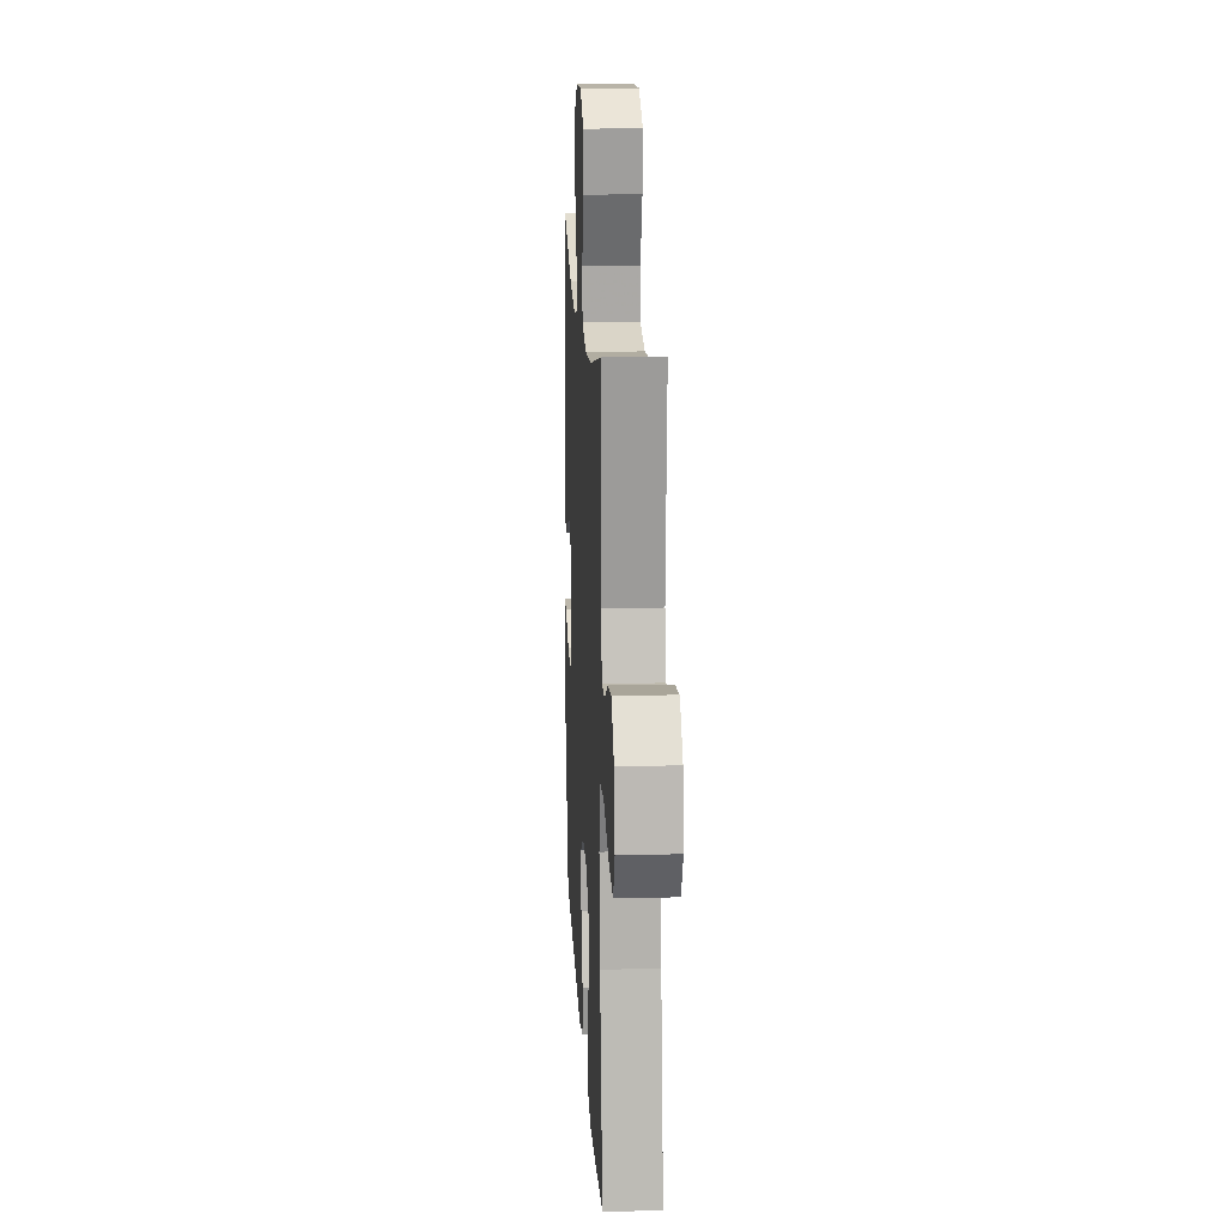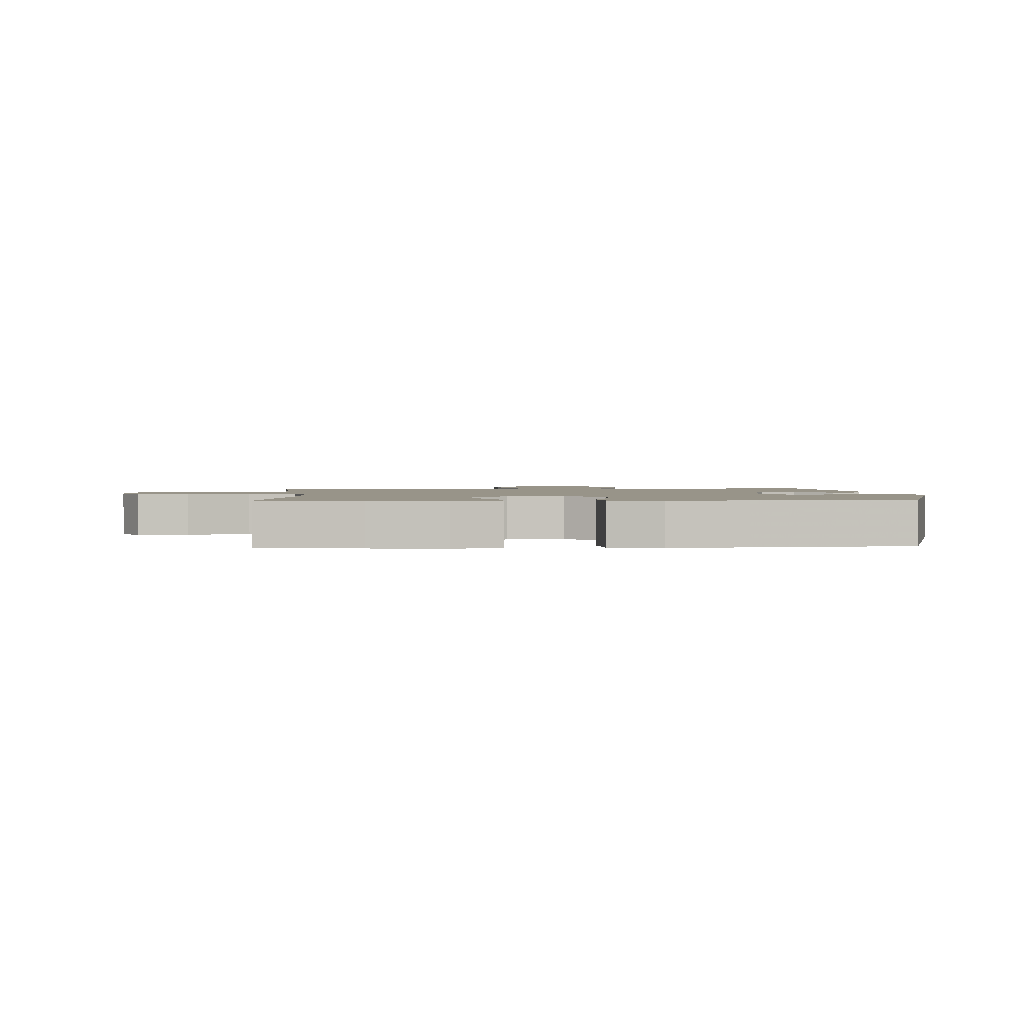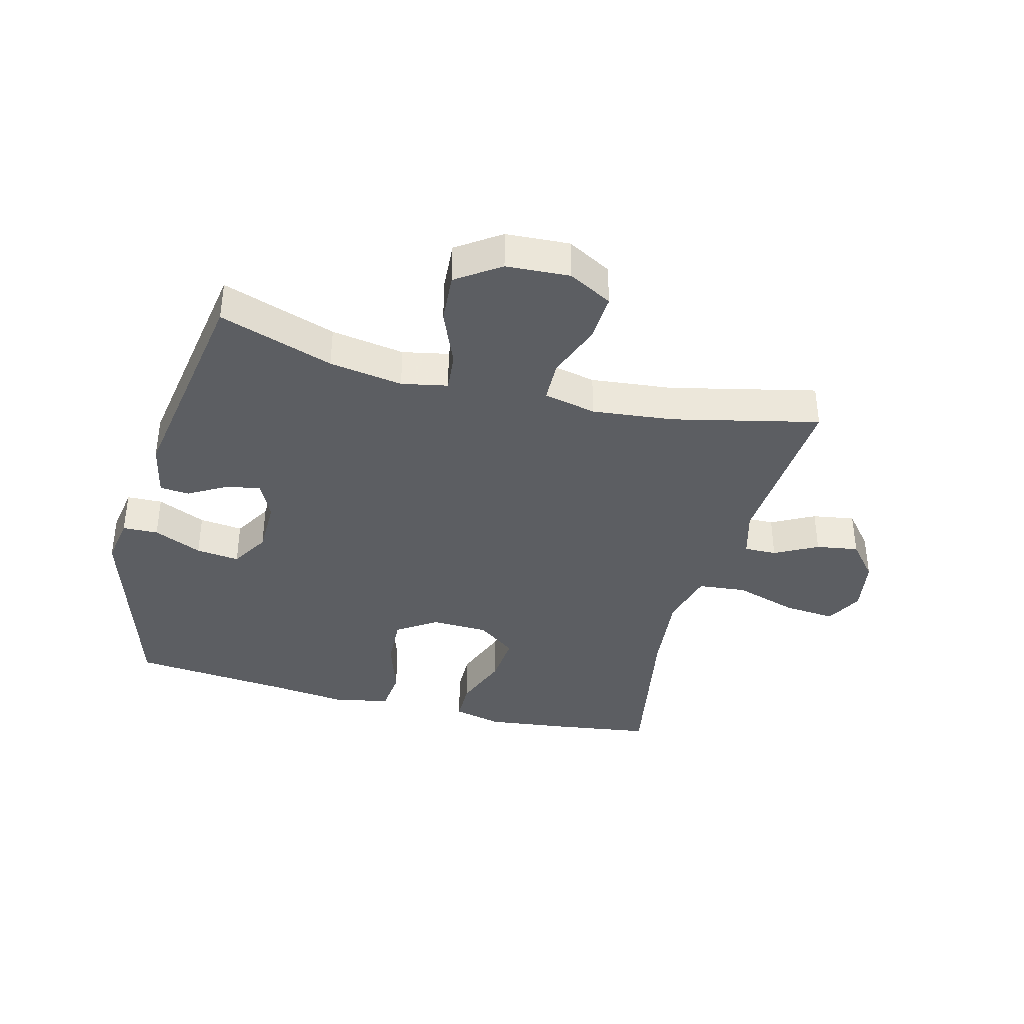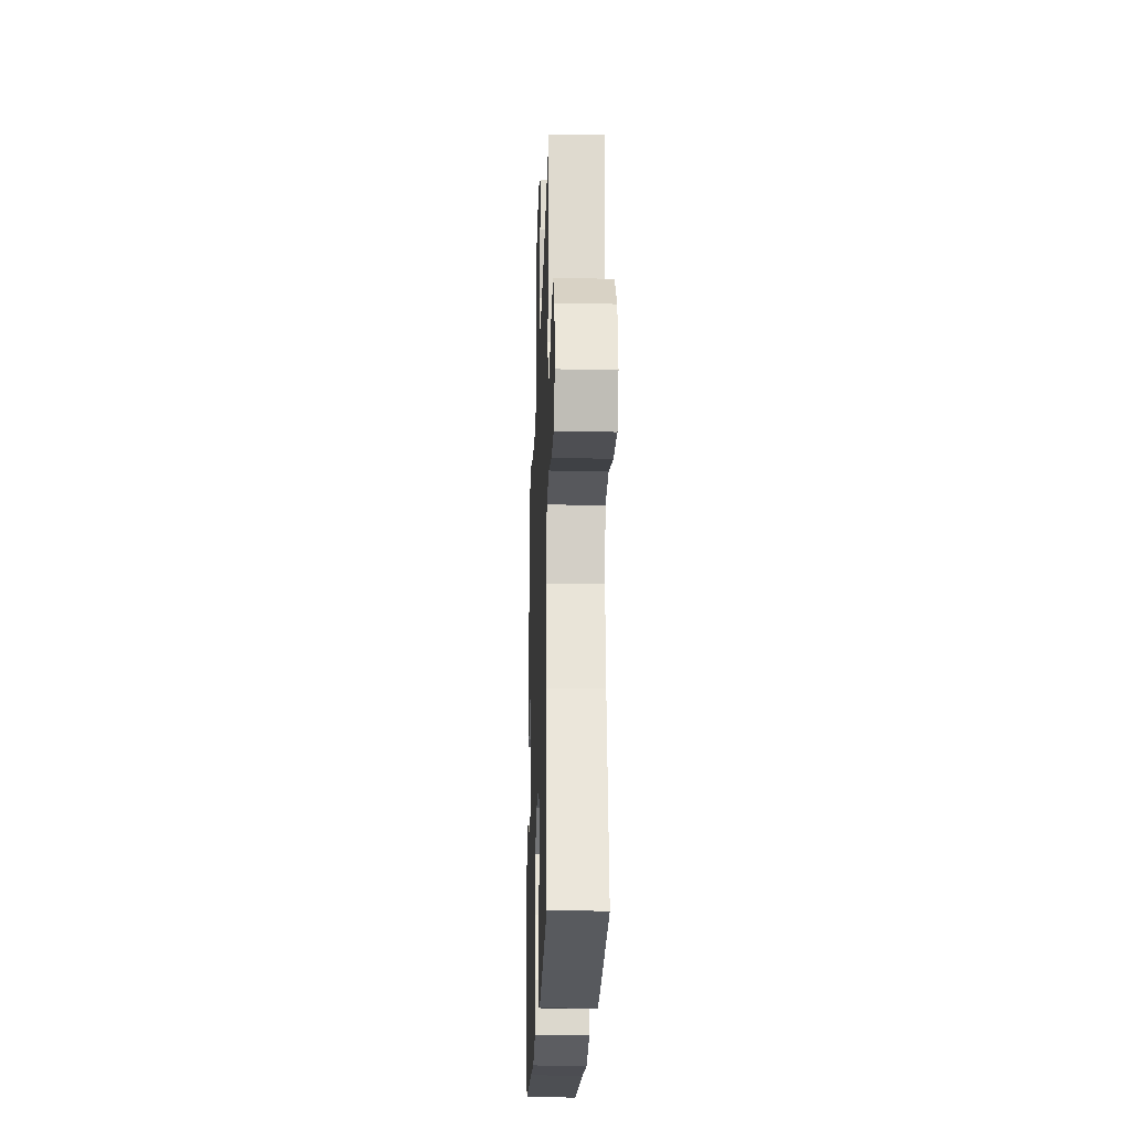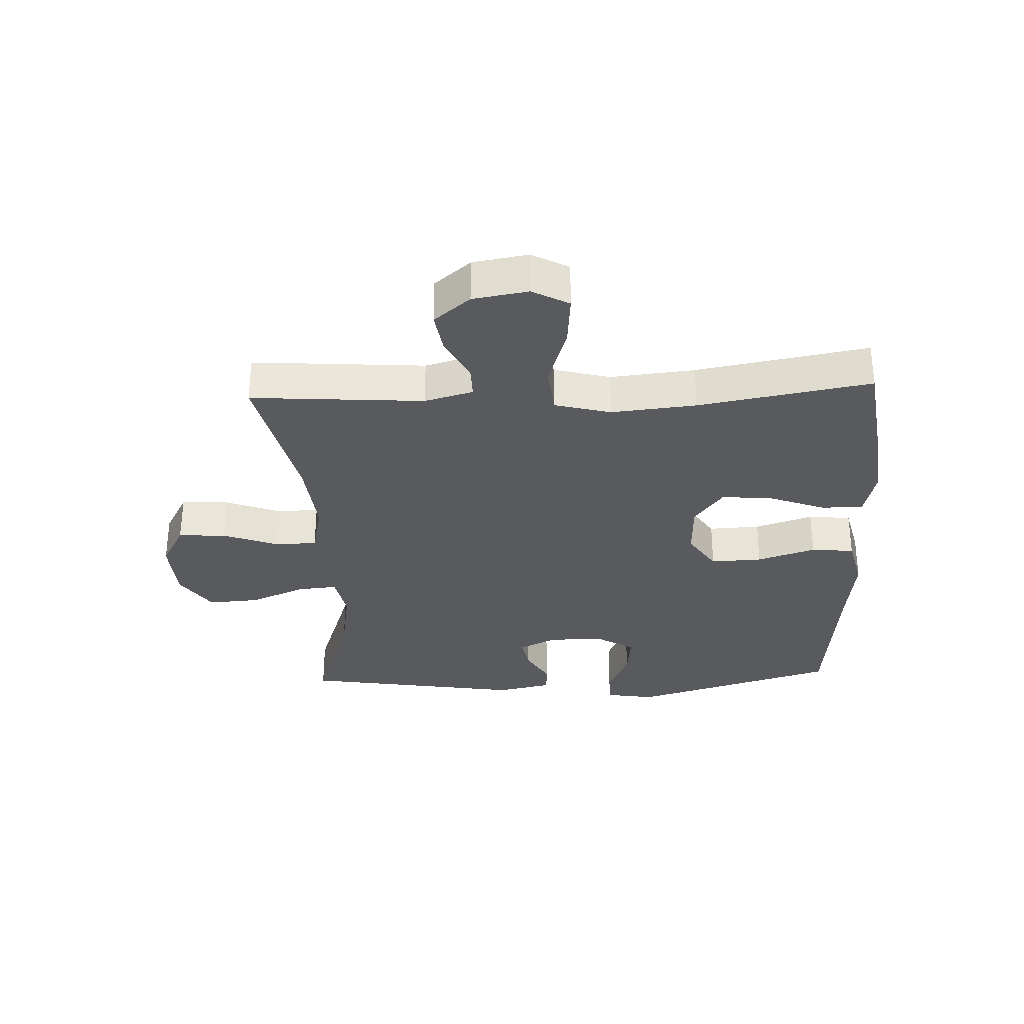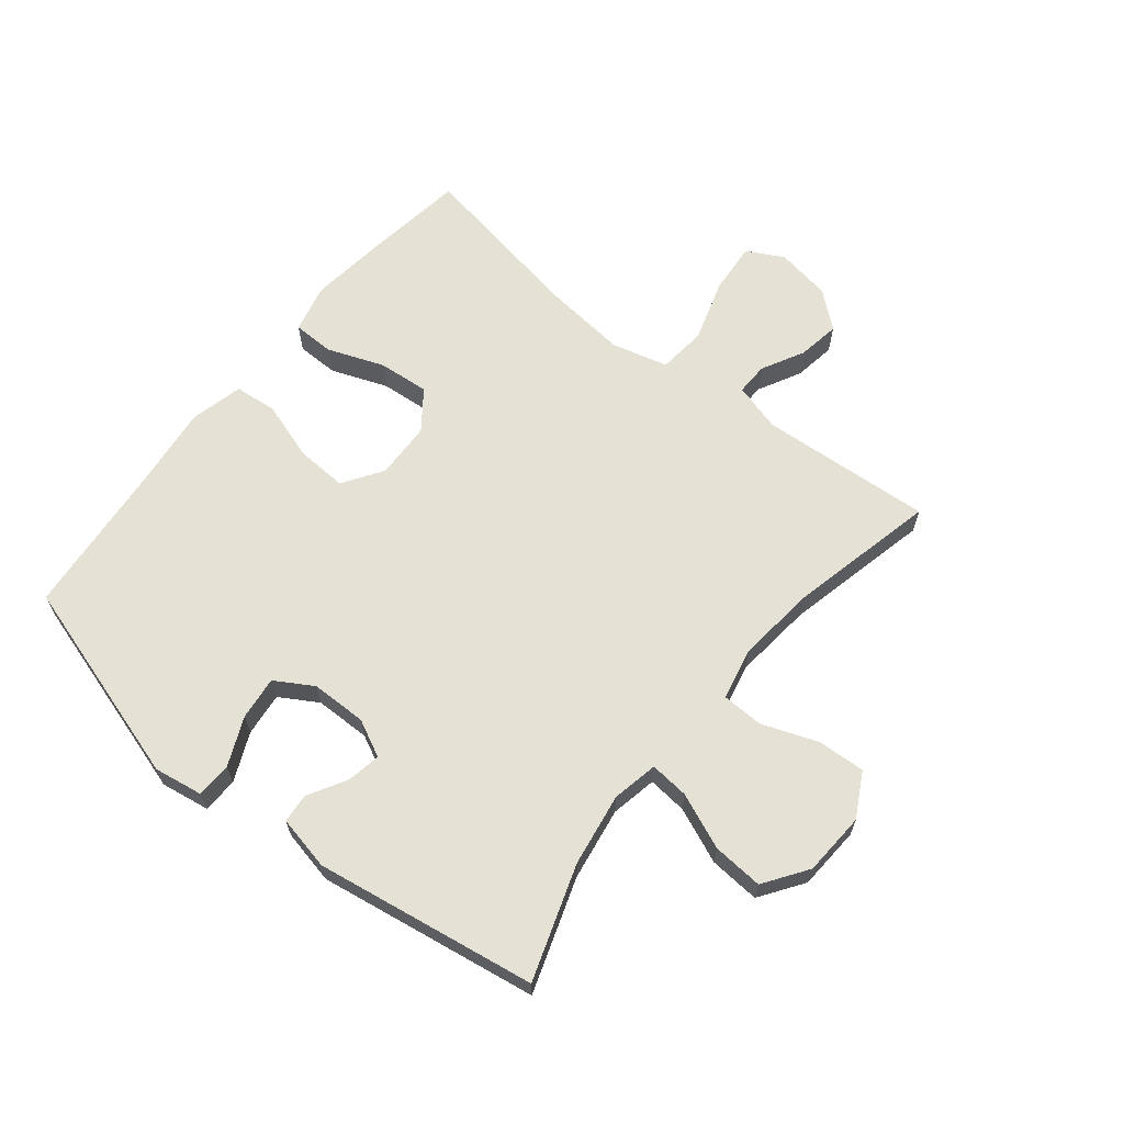
<metadata>
{"format":"obj","ext":"obj","renderer":"f3d","projection":"perspective","resolution":1024,"background":"white","views":[{"elev":16.5,"azim":86.9,"up":"+Z"},{"elev":1.7,"azim":176.5,"up":"+Y"},{"elev":-38.1,"azim":-14.6,"up":"+Y"},{"elev":-22.9,"azim":88.0,"up":"+Z"},{"elev":-31.7,"azim":92.3,"up":"+Y"},{"elev":64.7,"azim":-51.2,"up":"+Y"}]}
</metadata>
<code>
v -0.5 0.07 0.5
v -0.313 0.07 0.437
v -0.193 0.07 0.418
v -0.118 0.07 0.433
v -0.124 0.07 0.497
v -0.162 0.07 0.588
v -0.168 0.07 0.671
v -0.097 0.07 0.72
v 0.007 0.07 0.726
v 0.079 0.07 0.687
v 0.075 0.07 0.609
v 0.041 0.07 0.518
v 0.043 0.07 0.45
v 0.129 0.07 0.431
v 0.261 0.07 0.445
v 0.5 0.07 0.5
v 0.48 0.07 0.218
v 0.502 0.07 0.139
v 0.555 0.07 0.14
v 0.625 0.07 0.177
v 0.694 0.07 0.188
v 0.743 0.07 0.129
v 0.758 0.07 0.039
v 0.726 0.07 -0.021
v 0.642 0.07 -0.014
v 0.539 0.07 0.018
v 0.46 0.07 0.01
v 0.436 0.07 -0.082
v 0.45 0.07 -0.22
v 0.5 0.07 -0.5
v 0.333 0.07 -0.524
v 0.208 0.07 -0.539
v 0.128 0.07 -0.52
v 0.127 0.07 -0.452
v 0.162 0.07 -0.359
v 0.169 0.07 -0.276
v 0.106 0.07 -0.229
v 0.013 0.07 -0.226
v -0.052 0.07 -0.269
v -0.048 0.07 -0.353
v -0.017 0.07 -0.448
v -0.024 0.07 -0.518
v -0.11 0.07 -0.539
v -0.24 0.07 -0.524
v -0.5 0.07 -0.5
v -0.602 0.07 -0.162
v -0.589 0.07 -0.082
v -0.531 0.07 -0.08
v -0.452 0.07 -0.115
v -0.381 0.07 -0.123
v -0.344 0.07 -0.061
v -0.343 0.07 0.03
v -0.373 0.07 0.091
v -0.428 0.07 0.081
v -0.491 0.07 0.045
v -0.539 0.07 0.049
v -0.558 0.07 0.138
v -0.5 0 0.5
v -0.313 0 0.437
v -0.193 0 0.418
v -0.118 0 0.433
v -0.124 0 0.497
v -0.162 0 0.588
v -0.168 0 0.671
v -0.097 0 0.72
v 0.007 0 0.726
v 0.079 0 0.687
v 0.075 0 0.609
v 0.041 0 0.518
v 0.043 0 0.45
v 0.129 0 0.431
v 0.261 0 0.445
v 0.5 0 0.5
v 0.48 0 0.218
v 0.502 0 0.139
v 0.555 0 0.14
v 0.625 0 0.177
v 0.694 0 0.188
v 0.743 0 0.129
v 0.758 0 0.039
v 0.726 0 -0.021
v 0.642 0 -0.014
v 0.539 0 0.018
v 0.46 0 0.01
v 0.436 0 -0.082
v 0.45 0 -0.22
v 0.5 0 -0.5
v 0.333 0 -0.524
v 0.208 0 -0.539
v 0.128 0 -0.52
v 0.127 0 -0.452
v 0.162 0 -0.359
v 0.169 0 -0.276
v 0.106 0 -0.229
v 0.013 0 -0.226
v -0.052 0 -0.269
v -0.048 0 -0.353
v -0.017 0 -0.448
v -0.024 0 -0.518
v -0.11 0 -0.539
v -0.24 0 -0.524
v -0.5 0 -0.5
v -0.602 0 -0.162
v -0.589 0 -0.082
v -0.531 0 -0.08
v -0.452 0 -0.115
v -0.381 0 -0.123
v -0.344 0 -0.061
v -0.343 0 0.03
v -0.373 0 0.091
v -0.428 0 0.081
v -0.491 0 0.045
v -0.539 0 0.049
v -0.558 0 0.138
f 54 55 56 57
f 53 54 57 1
f 52 53 1 2
f 51 52 2 3
f 46 47 48 49
f 44 45 46 49
f 44 49 50
f 43 44 50 51
f 40 41 42 43
f 39 40 43 51
f 32 33 34 35
f 32 35 36
f 29 30 31 32
f 28 29 32 36
f 27 28 36 37
f 23 24 25 26
f 21 22 23 26
f 19 20 21 26
f 18 19 26 27
f 17 18 27 37
f 15 16 17 37
f 9 10 11 12
f 9 12 13
f 8 9 13
f 5 6 7 8
f 4 5 8 13
f 3 4 13 14
f 38 39 51 3
f 14 15 37 38
f 3 14 38
f 114 113 112 111
f 58 114 111 110
f 59 58 110 109
f 60 59 109 108
f 106 105 104 103
f 106 103 102 101
f 107 106 101
f 108 107 101 100
f 100 99 98 97
f 108 100 97 96
f 92 91 90 89
f 93 92 89
f 89 88 87 86
f 93 89 86 85
f 94 93 85 84
f 83 82 81 80
f 83 80 79 78
f 83 78 77 76
f 84 83 76 75
f 94 84 75 74
f 94 74 73 72
f 69 68 67 66
f 70 69 66
f 70 66 65
f 65 64 63 62
f 70 65 62 61
f 71 70 61 60
f 60 108 96 95
f 95 94 72 71
f 95 71 60
f 1 58 59 2
f 2 59 60 3
f 3 60 61 4
f 4 61 62 5
f 5 62 63 6
f 6 63 64 7
f 7 64 65 8
f 8 65 66 9
f 9 66 67 10
f 10 67 68 11
f 11 68 69 12
f 12 69 70 13
f 13 70 71 14
f 14 71 72 15
f 15 72 73 16
f 16 73 74 17
f 17 74 75 18
f 18 75 76 19
f 19 76 77 20
f 20 77 78 21
f 21 78 79 22
f 22 79 80 23
f 23 80 81 24
f 24 81 82 25
f 25 82 83 26
f 26 83 84 27
f 27 84 85 28
f 28 85 86 29
f 29 86 87 30
f 30 87 88 31
f 31 88 89 32
f 32 89 90 33
f 33 90 91 34
f 34 91 92 35
f 35 92 93 36
f 36 93 94 37
f 37 94 95 38
f 38 95 96 39
f 39 96 97 40
f 40 97 98 41
f 41 98 99 42
f 42 99 100 43
f 43 100 101 44
f 44 101 102 45
f 45 102 103 46
f 46 103 104 47
f 47 104 105 48
f 48 105 106 49
f 49 106 107 50
f 50 107 108 51
f 51 108 109 52
f 52 109 110 53
f 53 110 111 54
f 54 111 112 55
f 55 112 113 56
f 56 113 114 57
f 57 114 58 1

</code>
